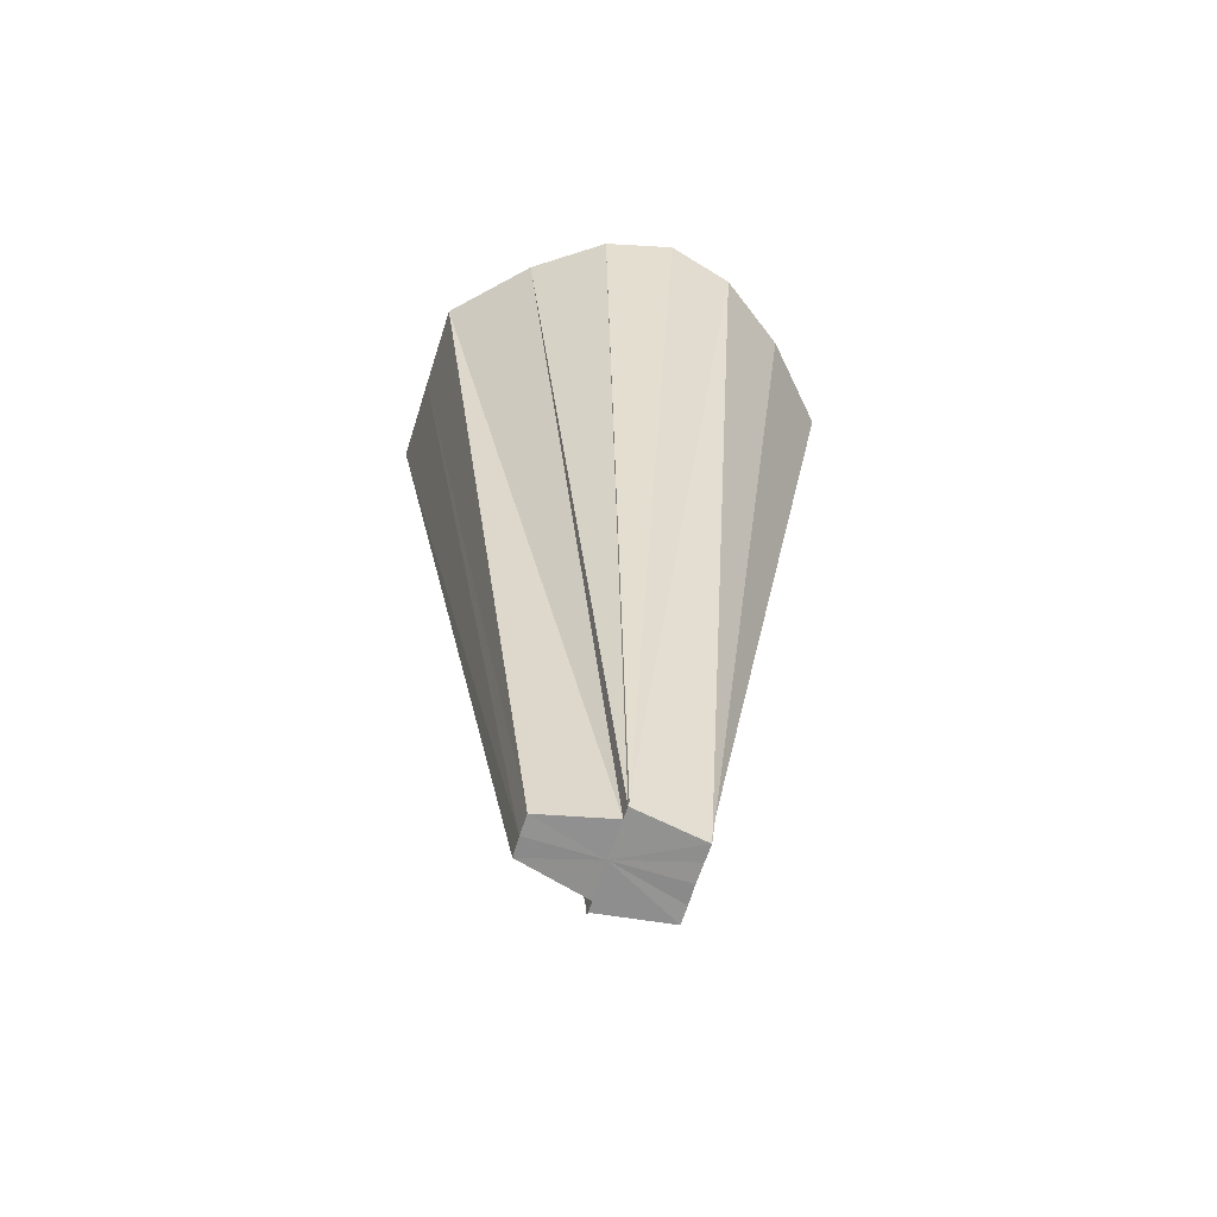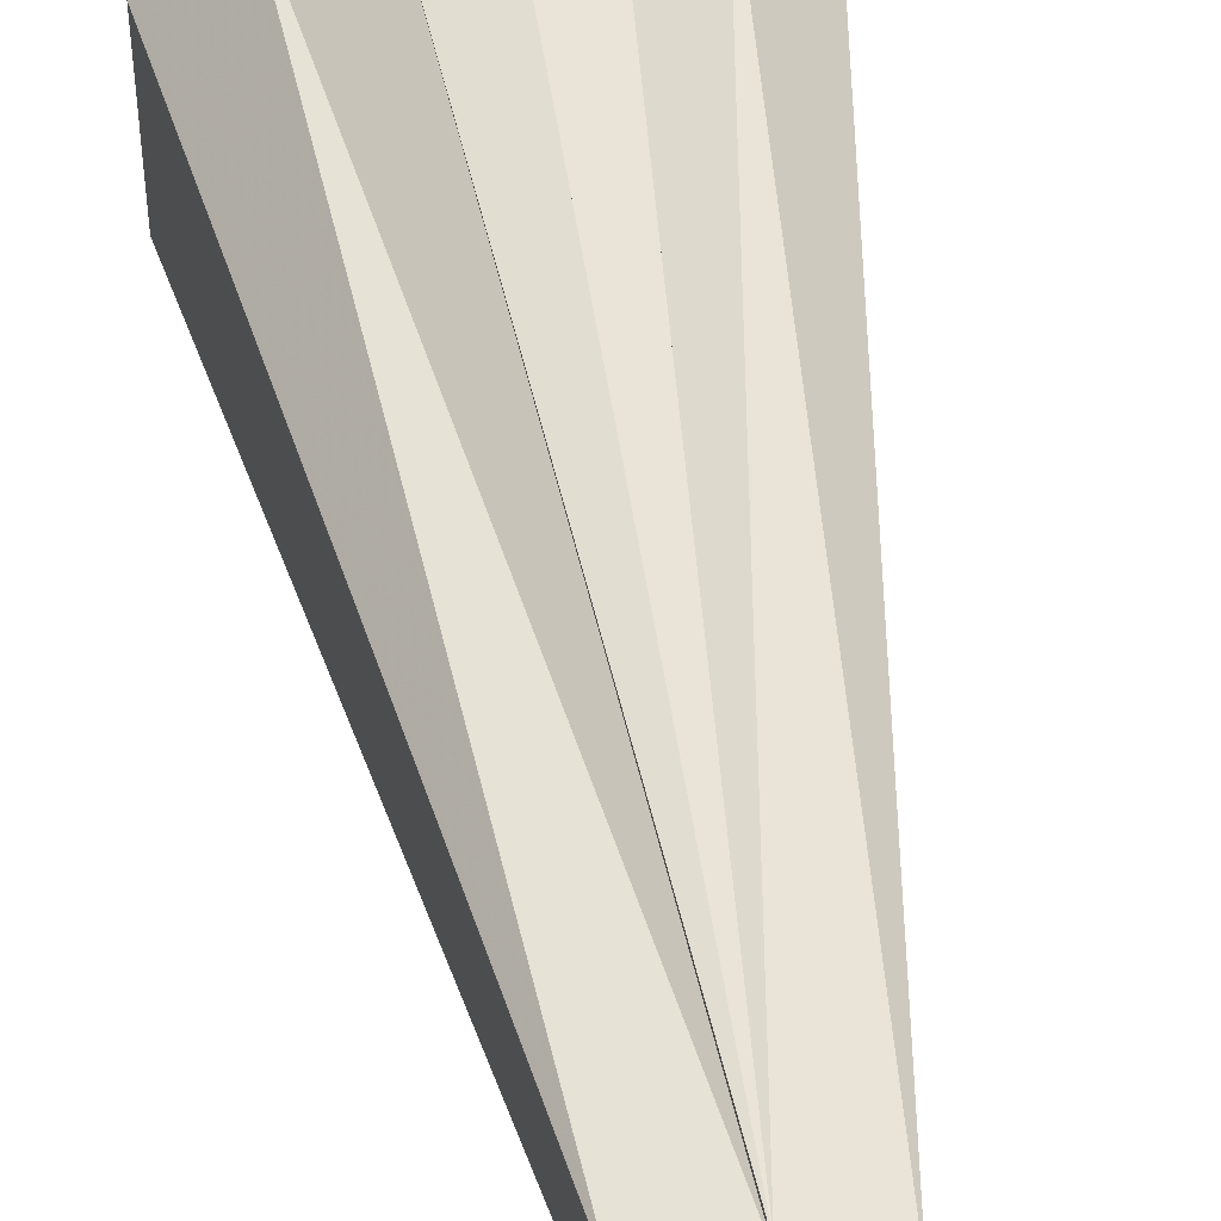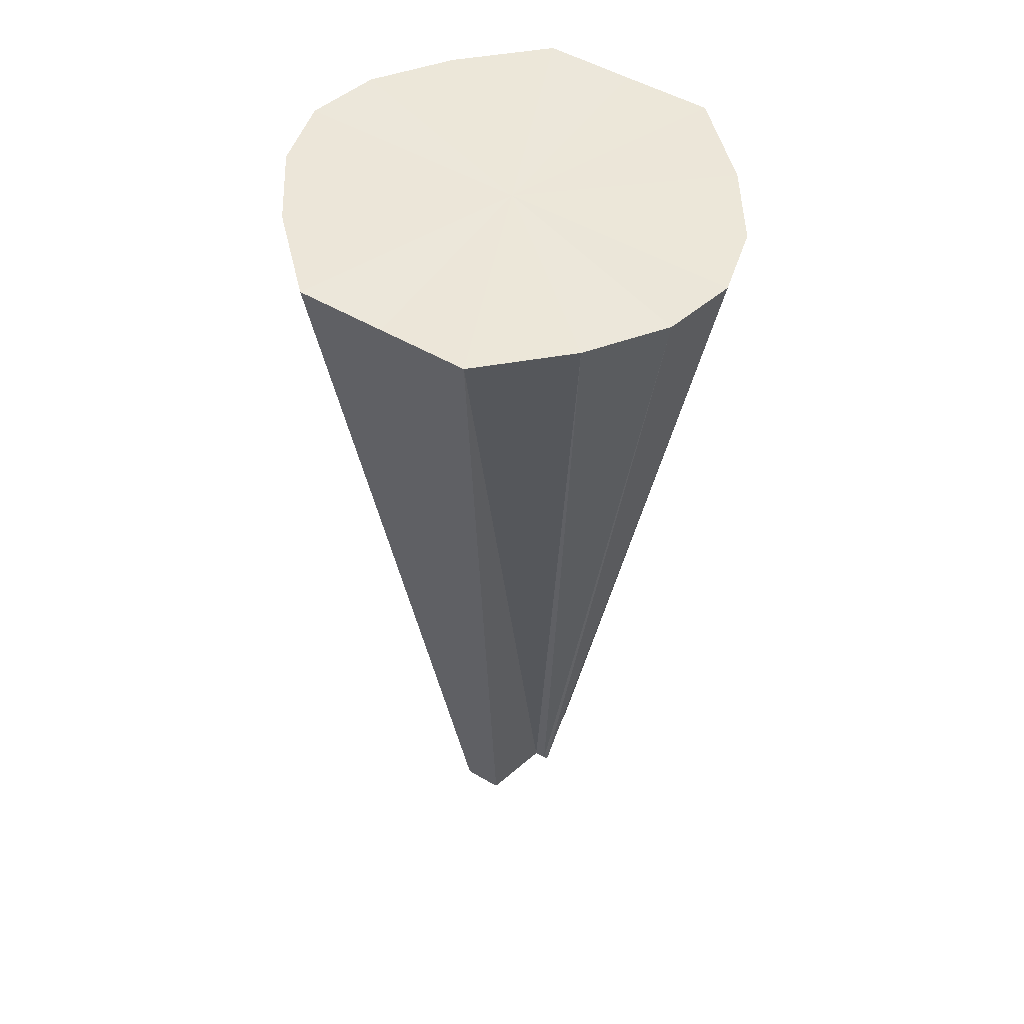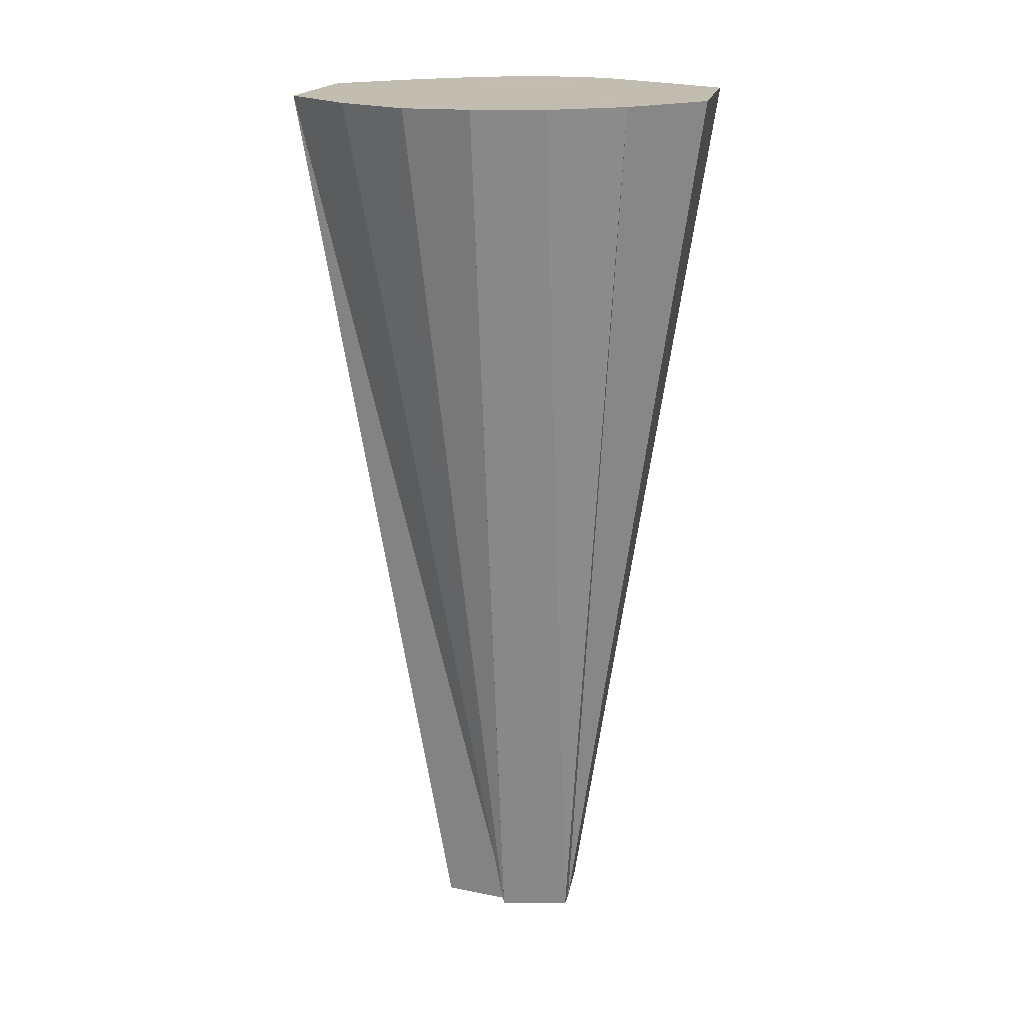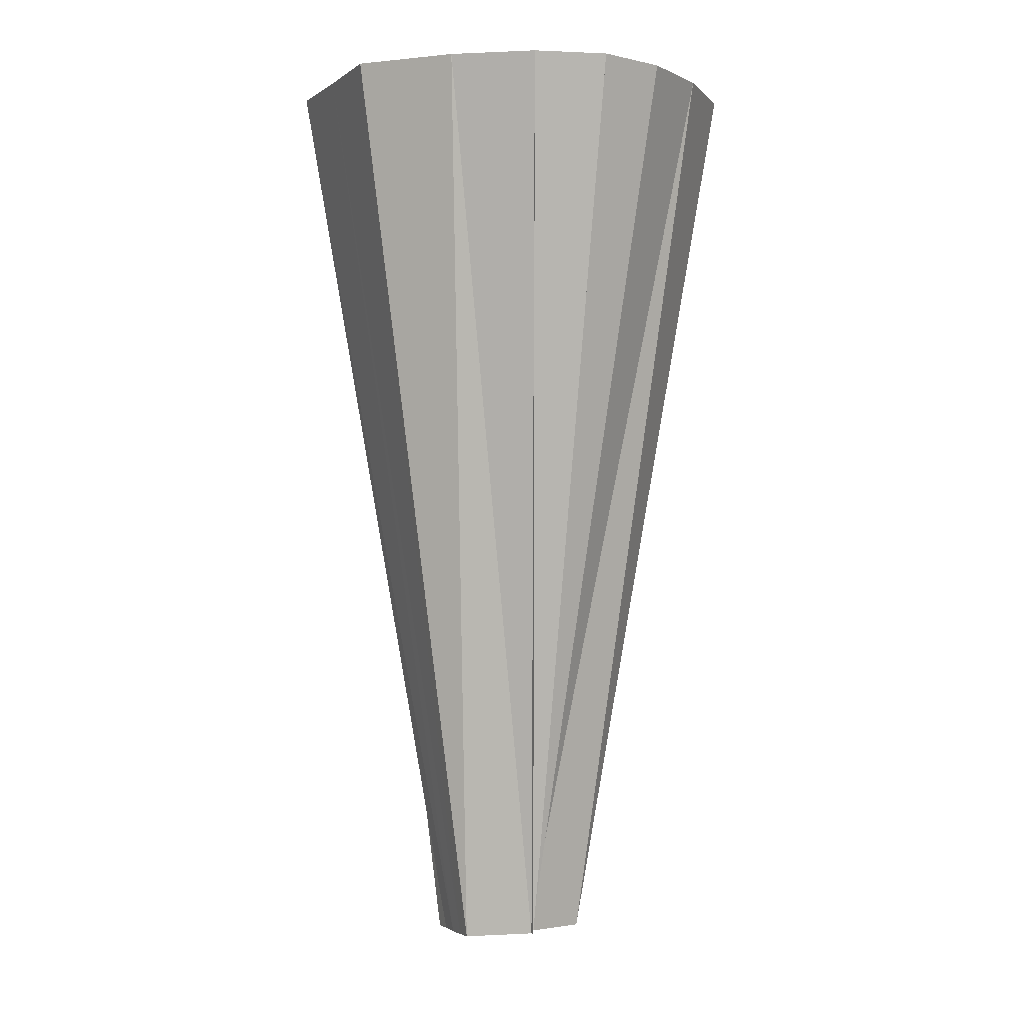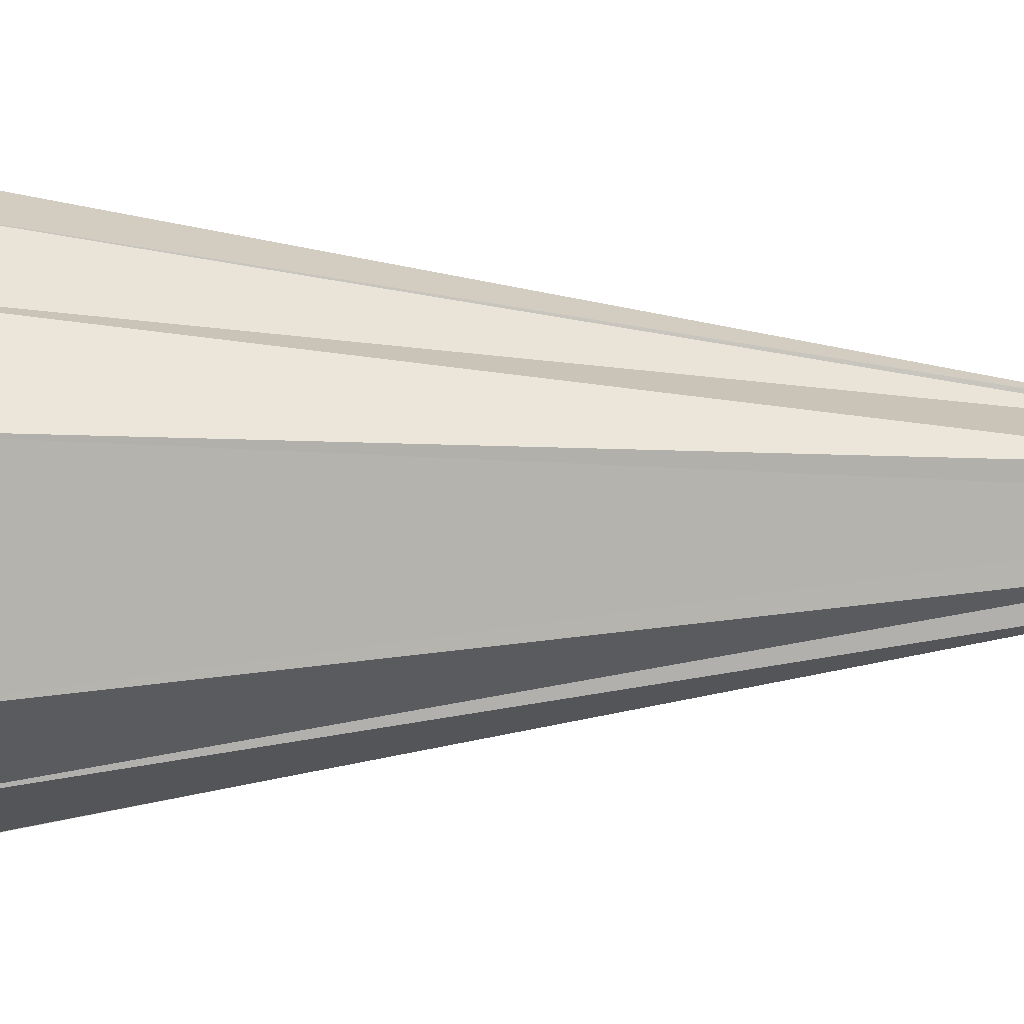
<metadata>
{"format":"obj","ext":"obj","renderer":"f3d","projection":"perspective","resolution":1024,"background":"white","views":[{"elev":-65.4,"azim":162.3,"up":"+Y"},{"elev":44.0,"azim":-8.9,"up":"+Z"},{"elev":50.0,"azim":123.0,"up":"+Y"},{"elev":16.7,"azim":-170.2,"up":"+Y"},{"elev":-1.6,"azim":-24.4,"up":"+Y"},{"elev":9.7,"azim":-92.1,"up":"+Z"}]}
</metadata>
<code>
o 1077
v 2175 1876 7.847
v 2175 1876 7.844
v 2175 1876 7.822
v 2175 1876 7.837
v 2175 1876 7.821
v 2175 1876 7.827
v 2175 1876 7.82
v 2175 1876 7.814
v 2175 1876 7.817
v 2175 1876 7.802
v 2175 1876 7.814
v 2175 1876 7.792
v 2175 1876 7.812
v 2175 1876 7.844
v 2175 1876 7.82
v 2175 1876 7.844
v 2175 1876 7.847
v 2175 1876 7.837
v 2175 1876 7.827
v 2175 1876 7.817
v 2175 1876 7.814
v 2175 1876 7.814
v 2175 1876 7.802
v 2175 1876 7.812
v 2175 1876 7.822
v 2175 1876 7.821
v 2175 1876 7.844
v 2175 1876 7.822
v 2175 1876 7.837
v 2175 1876 7.82
v 2175 1876 7.827
v 2175 1876 7.817
v 2175 1876 7.814
v 2175 1876 7.814
v 2175 1876 7.802
v 2175 1876 7.812
v 2175 1876 7.792
v 2175 1876 7.809
v 2175 1876 7.792
v 2175 1876 7.809
v 2175 1876 7.792
v 2175 1876 7.808
v 2175 1876 7.785
v 2175 1876 7.782
v 2175 1876 7.807
v 2175 1876 7.785
v 2175 1876 7.809
v 2175 1876 7.785
v 2175 1876 7.782
v 2175 1876 7.814
v 2175 1876 7.807
v 2175 1876 7.808
v 2175 1876 7.785
v 2175 1876 7.807
v 2175 1876 7.821
v 2175 1876 7.82
v 2175 1876 7.817
v 2175 1876 7.814
v 2175 1876 7.812
v 2175 1876 7.809
v 2175 1876 7.809
v 2175 1876 7.812
v 2175 1876 7.814
v 2175 1876 7.817
v 2175 1876 7.82
v 2175 1876 7.802
v 2175 1876 7.812
v 2175 1876 7.809
v 2175 1876 7.814
v 2175 1876 7.814
v 2175 1876 7.827
v 2175 1876 7.817
v 2175 1876 7.837
v 2175 1876 7.82
v 2175 1876 7.847
v 2175 1876 7.814
v 2175 1876 7.844
v 2175 1876 7.837
v 2175 1876 7.844
v 2175 1876 7.827
v 2175 1876 7.837
v 2175 1876 7.814
v 2175 1876 7.827
v 2175 1876 7.802
v 2175 1876 7.814
v 2175 1876 7.792
v 2175 1876 7.802
v 2175 1876 7.785
v 2175 1876 7.792
v 2175 1876 7.782
v 2175 1876 7.785
f 1 2 3
f 2 4 5
f 4 6 7
f 6 8 9
f 8 10 11
f 10 12 13
f 14 5 15
f 16 17 5
f 18 16 15
f 19 18 20
f 21 19 22
f 23 21 24
f 17 25 26
f 27 26 28
f 29 30 26
f 31 32 30
f 33 34 32
f 35 36 34
f 37 38 36
f 39 23 40
f 41 40 42
f 43 39 42
f 44 43 45
f 46 42 47
f 12 48 47
f 48 49 42
f 47 42 50
f 49 51 52
f 53 52 54
f 55 56 50
f 56 57 50
f 57 58 50
f 58 59 50
f 59 60 50
f 61 62 50
f 62 63 50
f 63 64 50
f 64 65 50
f 66 67 68
f 69 70 67
f 71 72 70
f 73 74 72
f 75 76 77
f 77 76 78
f 79 76 75
f 78 76 80
f 81 76 79
f 80 76 82
f 83 76 81
f 82 76 84
f 85 76 83
f 84 76 86
f 87 76 85
f 86 76 88
f 89 76 87
f 88 76 90
f 91 76 89
f 90 76 91

</code>
